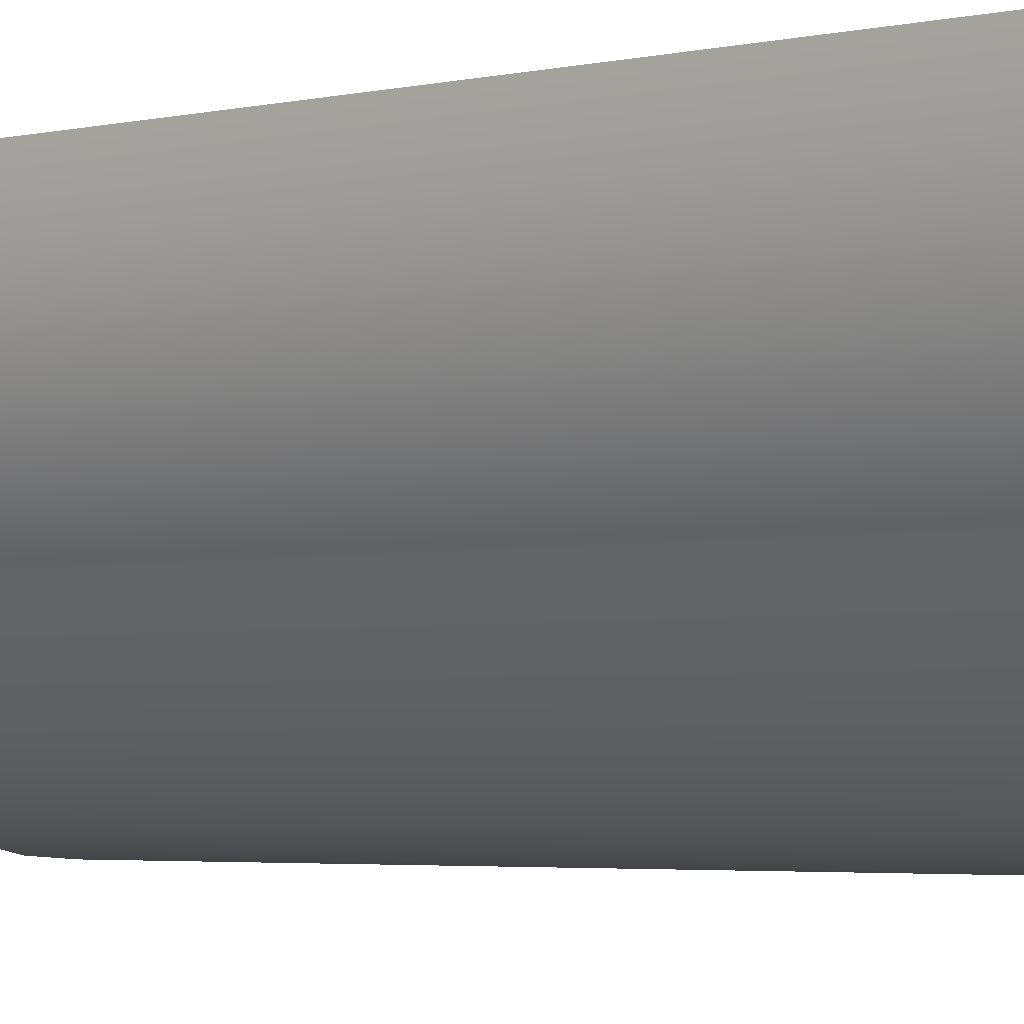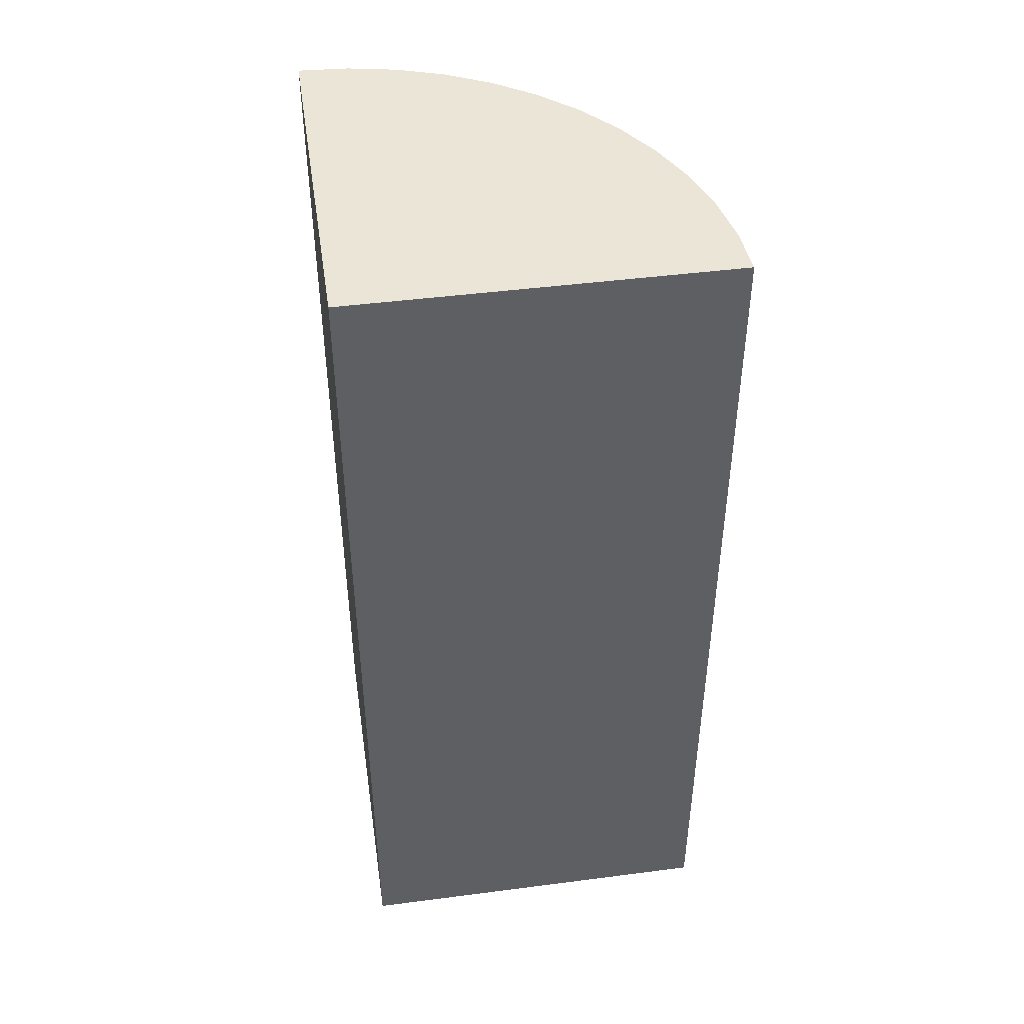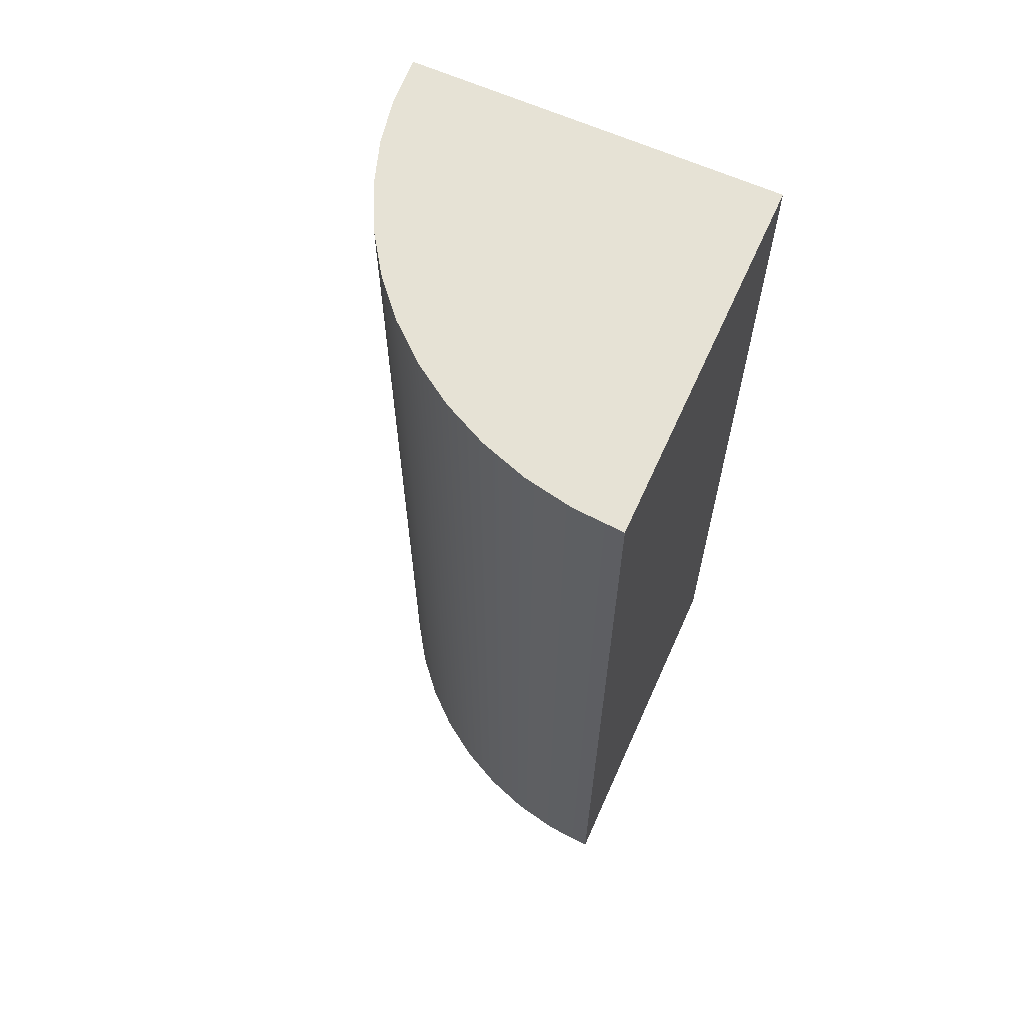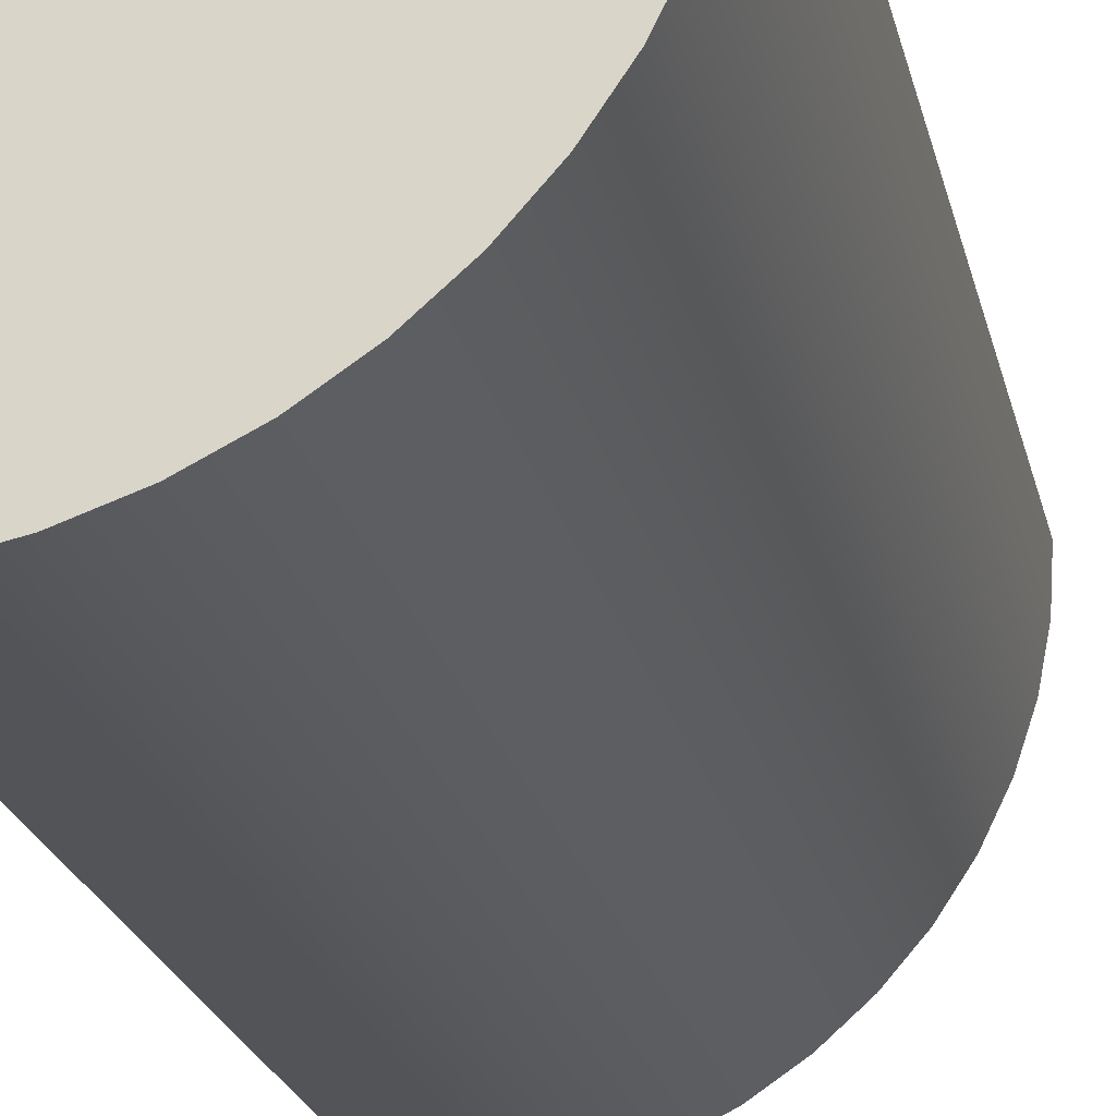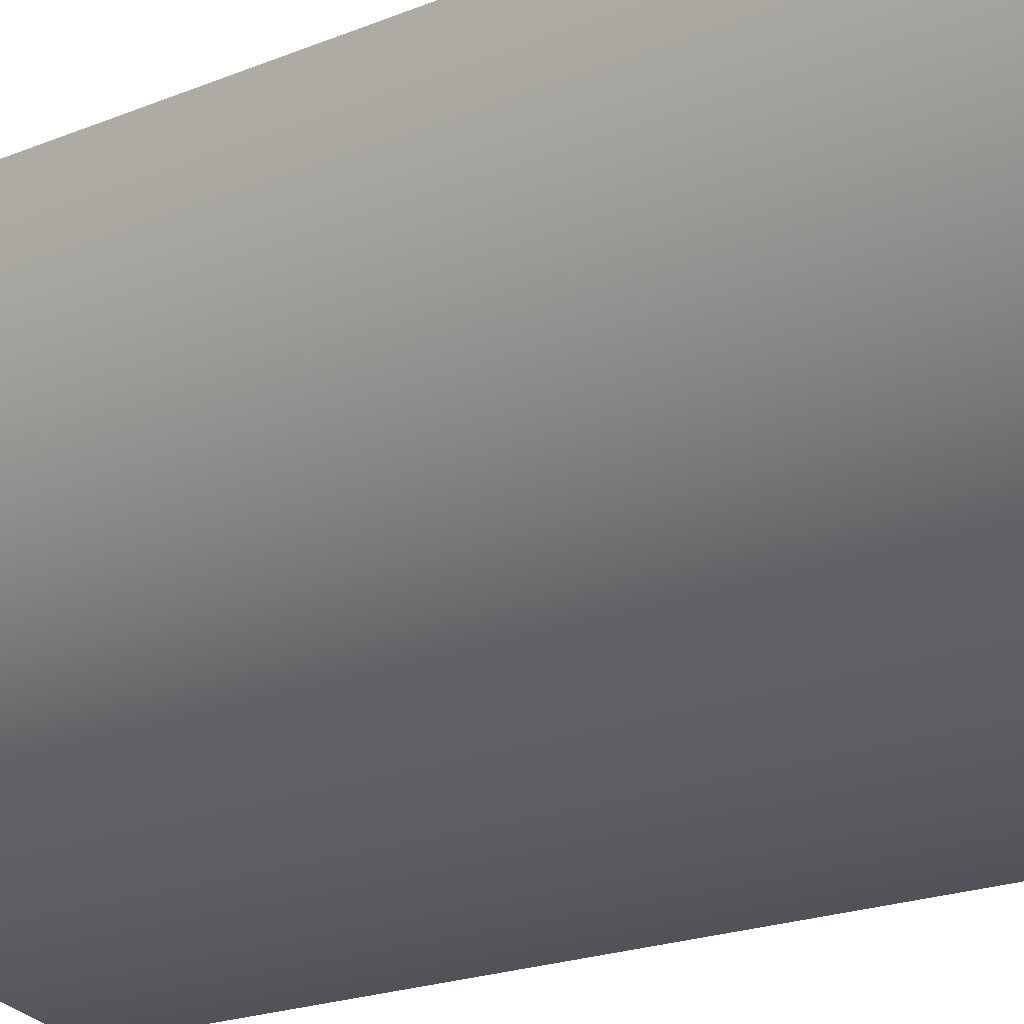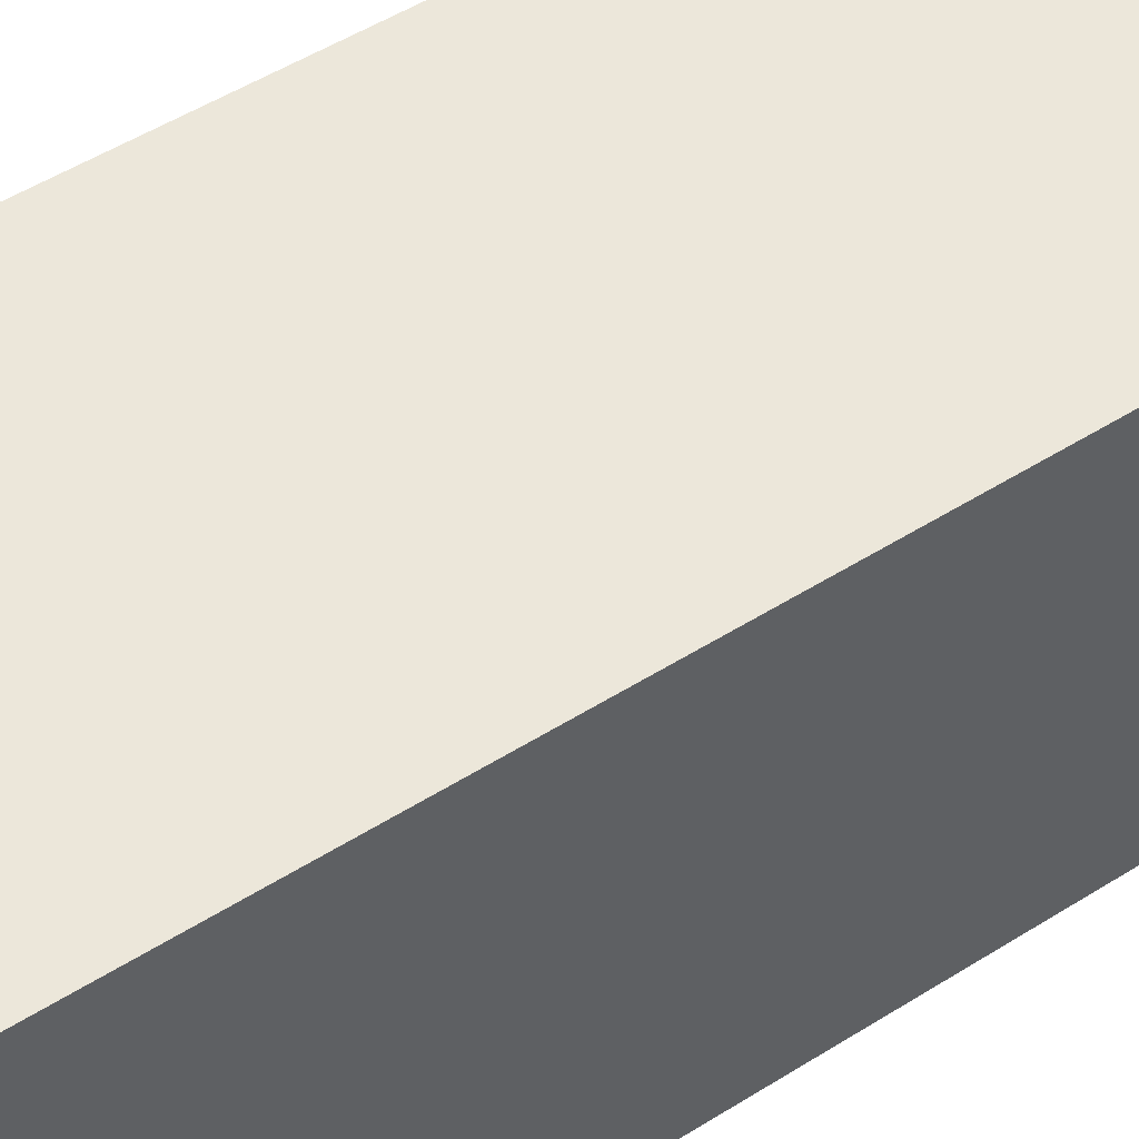
<metadata>
{"format":"obj","ext":"obj","renderer":"f3d","projection":"perspective","resolution":1024,"background":"white","views":[{"elev":-3.7,"azim":-53.9,"up":"+Z"},{"elev":45.6,"azim":81.5,"up":"+Y"},{"elev":64.0,"azim":-65.8,"up":"+Y"},{"elev":-22.9,"azim":-167.4,"up":"+Z"},{"elev":-18.9,"azim":-51.1,"up":"+Z"},{"elev":51.3,"azim":55.6,"up":"+Z"}]}
</metadata>
<code>
g default
v 0 0 -1
v -0.1305 0 -0.9914
v -0.2588 0 -0.9659
v -0.3827 0 -0.9239
v -0.5 0 -0.866
v -0.6088 0 -0.7934
v -0.7071 0 -0.7071
v -0.7934 0 -0.6088
v -0.866 0 -0.5
v -0.9239 0 -0.3827
v -0.9659 0 -0.2588
v -0.9914 0 -0.1305
v -1 0 -0
v 0 2.5 -1
v -0.1305 2.5 -0.9914
v -0.2588 2.5 -0.9659
v -0.3827 2.5 -0.9239
v -0.5 2.5 -0.866
v -0.6088 2.5 -0.7934
v -0.7071 2.5 -0.7071
v -0.7934 2.5 -0.6088
v -0.866 2.5 -0.5
v -0.9239 2.5 -0.3827
v -0.9659 2.5 -0.2588
v -0.9914 2.5 -0.1305
v -1 2.5 -0
v -0 -0 0
v -0 2.5 0
g pCylinder4
f 2 1 27
f 3 2 27
f 4 3 27
f 5 4 27
f 6 5 27
f 7 6 27
f 8 7 27
f 9 8 27
f 10 9 27
f 11 10 27
f 12 11 27
f 13 12 27
f 14 15 28
f 15 16 28
f 16 17 28
f 17 18 28
f 18 19 28
f 19 20 28
f 20 21 28
f 21 22 28
f 22 23 28
f 23 24 28
f 24 25 28
f 25 26 28
f 27 1 14 28
f 13 27 28 26
g default
v 0 0 -1
v -0.1305 0 -0.9914
v 0 2.5 -1
v -0.1305 2.5 -0.9914
v -0.2588 0 -0.9659
v -0.2588 2.5 -0.9659
v -0.3827 0 -0.9239
v -0.3827 2.5 -0.9239
v -0.5 0 -0.866
v -0.5 2.5 -0.866
v -0.6088 0 -0.7934
v -0.6088 2.5 -0.7934
v -0.7071 0 -0.7071
v -0.7071 2.5 -0.7071
v -0.7934 0 -0.6088
v -0.7934 2.5 -0.6088
v -0.866 0 -0.5
v -0.866 2.5 -0.5
v -0.9239 0 -0.3827
v -0.9239 2.5 -0.3827
v -0.9659 0 -0.2588
v -0.9659 2.5 -0.2588
v -0.9914 0 -0.1305
v -0.9914 2.5 -0.1305
v -1 0 -0
v -1 2.5 -0
g pCylinder3
f 29 30 32 31
f 30 33 34 32
f 33 35 36 34
f 35 37 38 36
f 37 39 40 38
f 39 41 42 40
f 41 43 44 42
f 43 45 46 44
f 45 47 48 46
f 47 49 50 48
f 49 51 52 50
f 51 53 54 52

</code>
